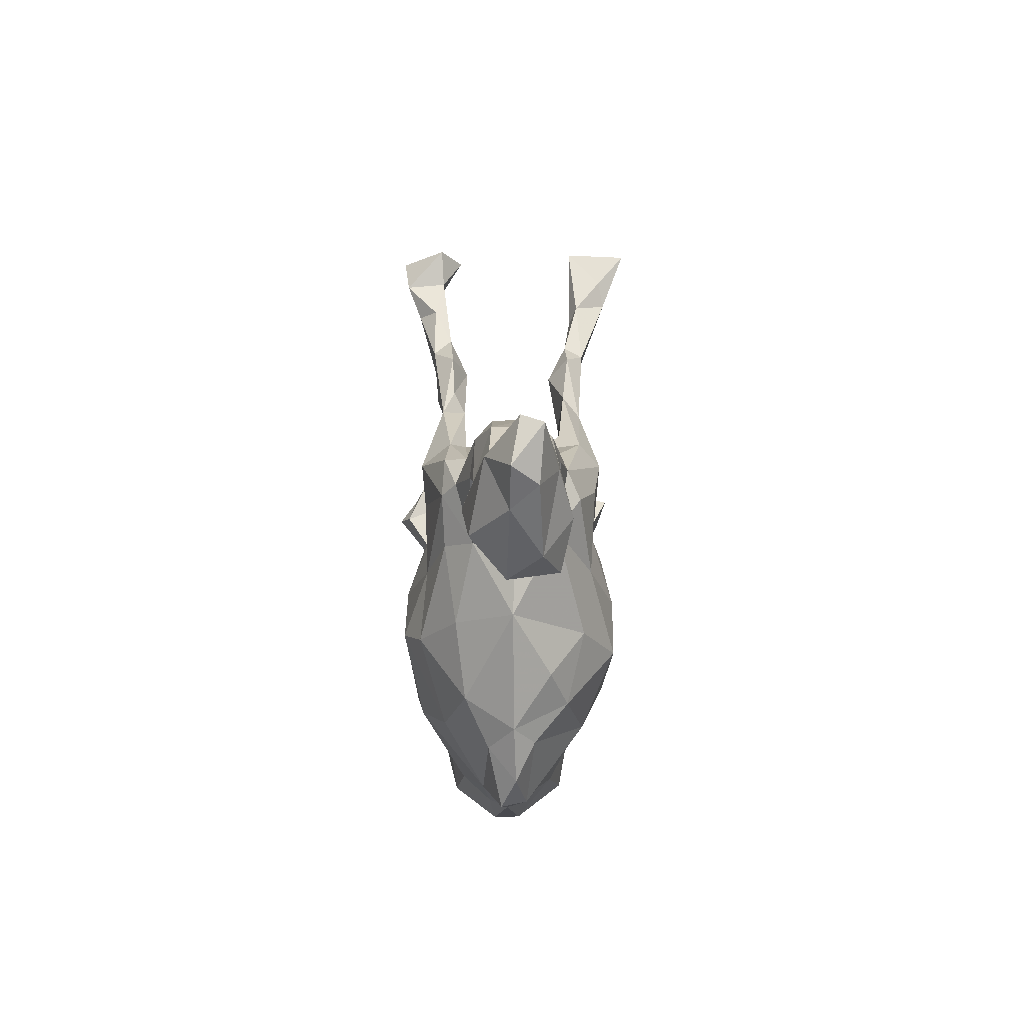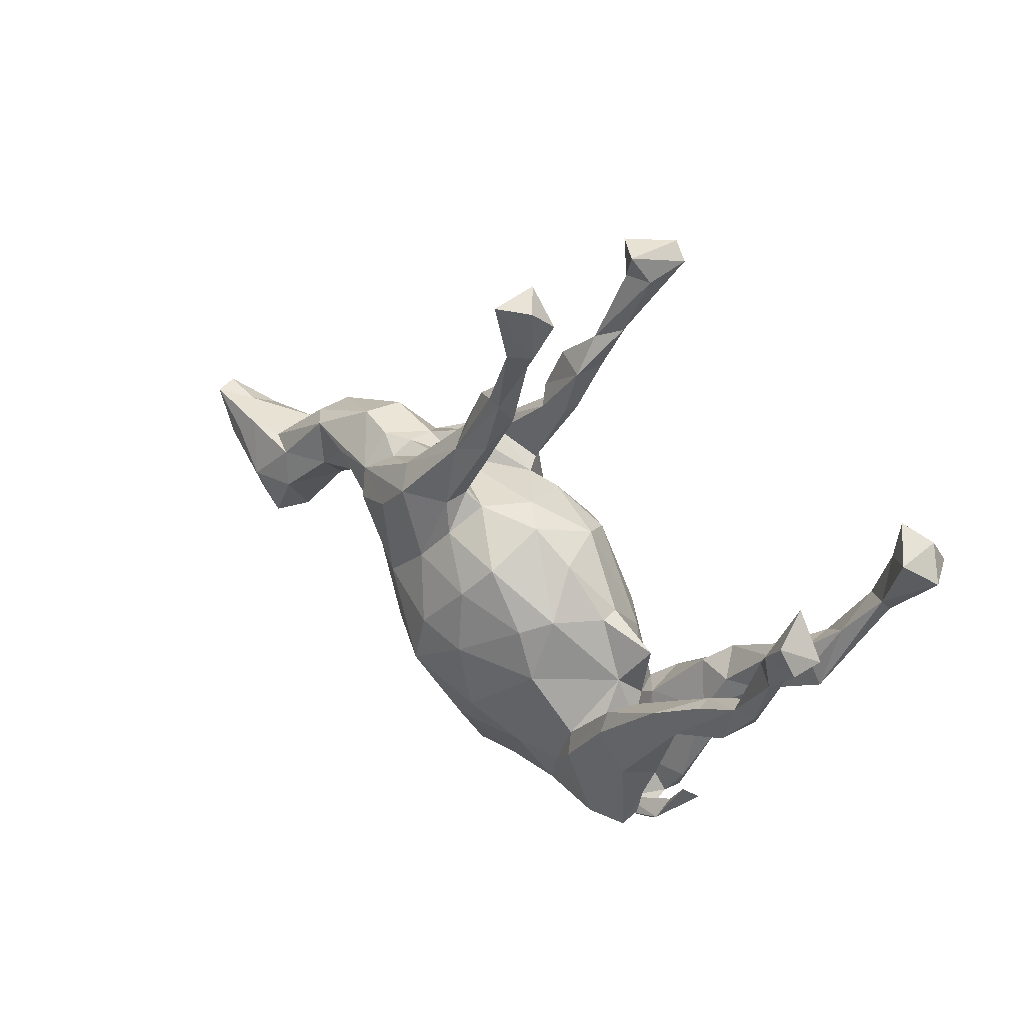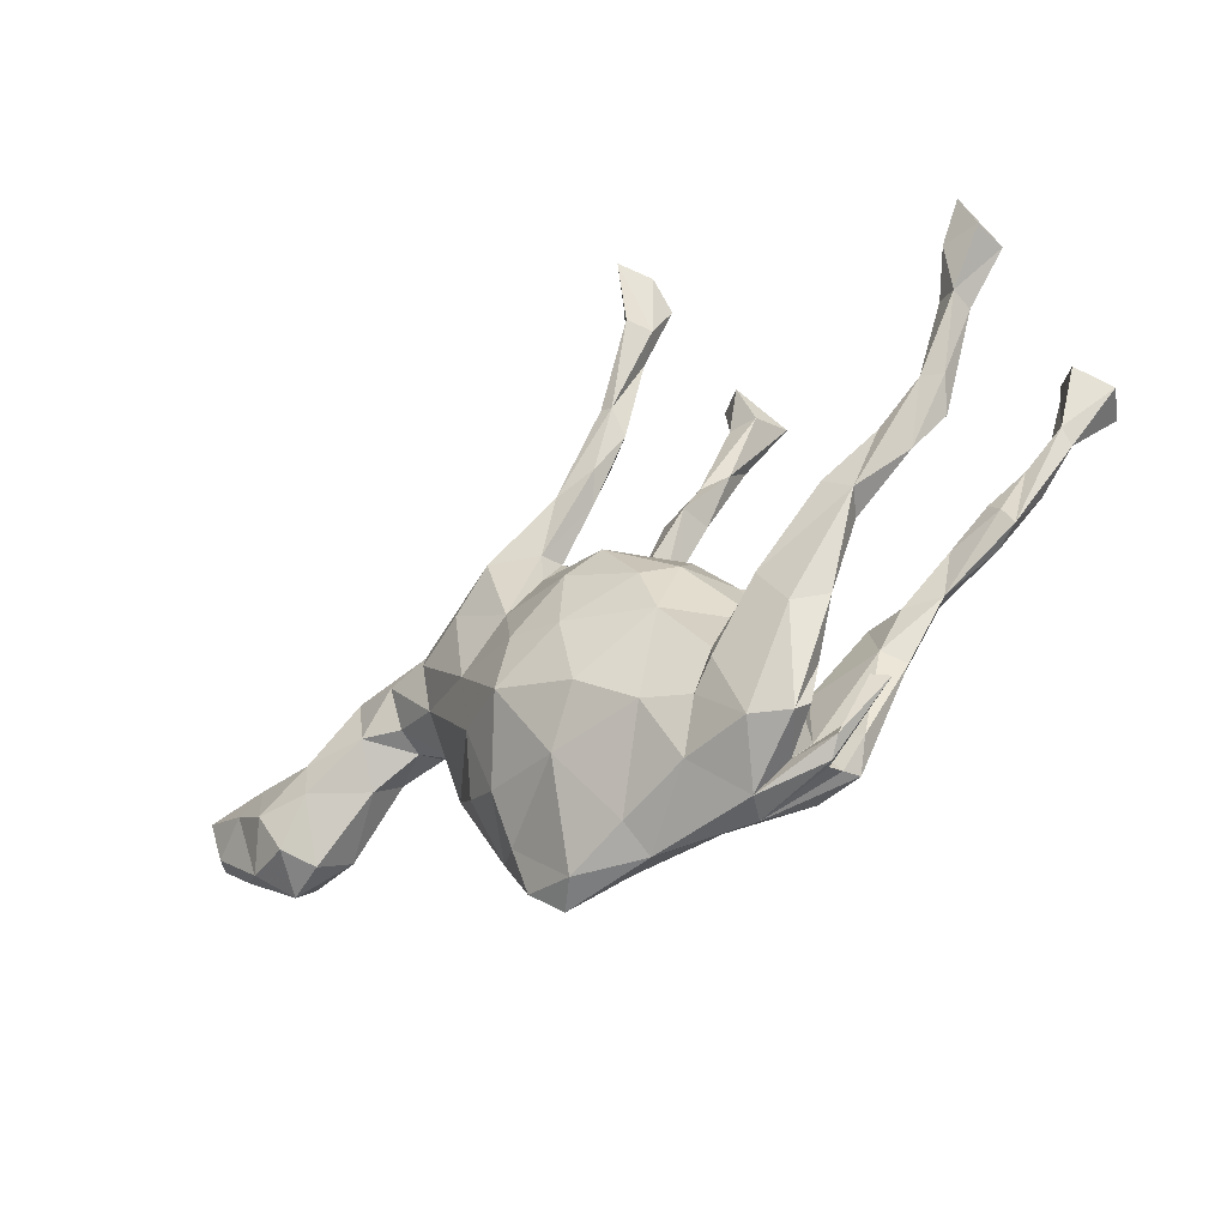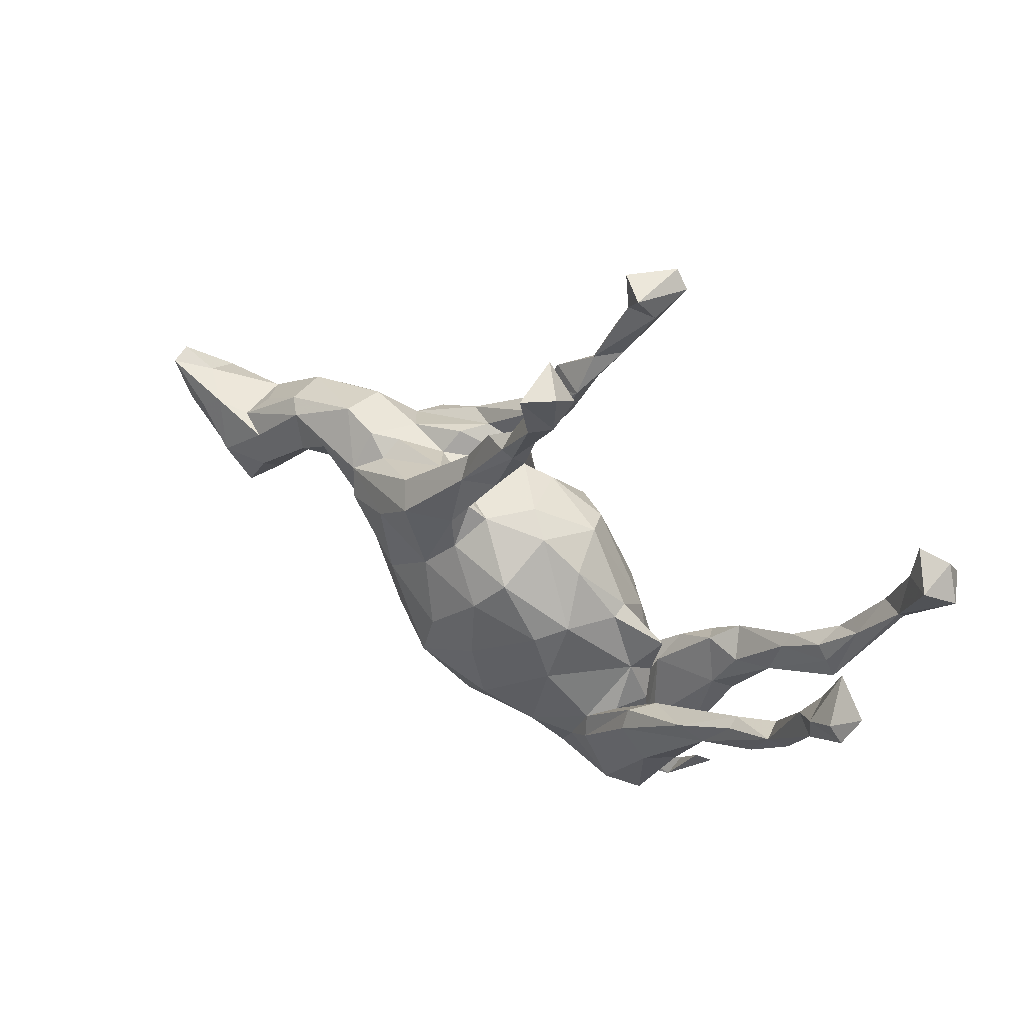
<metadata>
{"format":"obj","ext":"obj","renderer":"f3d","projection":"perspective","resolution":1024,"background":"white","views":[{"elev":-11.1,"azim":-91.4,"up":"+Y"},{"elev":31.2,"azim":43.1,"up":"+Y"},{"elev":-48.4,"azim":36.1,"up":"+Y"},{"elev":46.9,"azim":34.9,"up":"+Y"}]}
</metadata>
<code>
v 0.7591 0.2369 0.2185
v 0.7427 0.2922 0.2387
v 0.1198 0.6788 0.2335
v 0.1566 0.6617 0.1817
v 0.6958 0.2419 0.2122
v 0.1086 0.5708 0.1931
v -0.1129 -0.07145 0.1906
v 0.1337 0.561 0.1534
v 0.7124 0.3097 0.1472
v -0.02275 0.02205 0.1766
v -0.003222 -0.2206 0.1762
v 0.6556 0.1874 0.1648
v -0.02047 -0.09623 0.1899
v 0.7662 0.2394 0.1589
v 0.6891 0.1654 0.185
v -0.1386 -0.1689 0.1904
v -0.1547 0.04155 0.1521
v 0.02034 0.4398 0.1441
v 0.7225 0.2459 0.1313
v 0.08623 -0.2829 0.1374
v -0.2406 -0.1455 0.1305
v 0.5175 0.01052 0.1404
v 0.02631 0.07994 0.1459
v 0.2953 -0.1555 0.1417
v 0.09787 0.6174 0.1842
v -0.09873 0.1053 0.1319
v -0.2602 0.1097 0.1506
v 0.07075 0.5554 0.1369
v 0.6859 0.2357 0.1477
v -0.209 -0.2698 0.1017
v 0.4202 -0.04469 0.1486
v 0.04285 0.4311 0.144
v 0.6926 0.1582 0.1458
v 0.3398 -0.2316 0.1283
v 0.6012 0.05717 0.1544
v -0.07809 0.2951 0.1322
v 0.4643 -0.07484 0.1344
v -0.2147 0.2088 0.1254
v -0.1891 0.1728 0.164
v 0.1251 -0.1172 0.1429
v -0.3499 0.07767 0.119
v 0.1044 0.6779 0.1245
v 0.1639 -0.3004 0.1116
v -0.0722 -0.2985 0.1353
v 0.6113 0.01052 0.1037
v 0.6658 0.1588 0.1386
v 0.04459 0.3909 0.1083
v 0.6357 0.05006 0.1428
v 0.5175 0.02056 0.1166
v 0.591 0.0515 0.1077
v 0.2059 -0.2615 0.1277
v 0.09642 -0.0251 0.1477
v 0.2943 -0.1214 0.1205
v 0.1588 0.6216 0.1294
v -0.0299 0.422 0.113
v 0.5569 -0.04419 0.1212
v -0.005321 0.3211 0.1269
v 0.1243 -0.3828 0.08269
v -0.2456 -0.03498 0.1435
v 0.3387 -0.09365 0.09592
v 0.09488 0.5282 0.1236
v 0.143 -0.002634 0.105
v -0.1044 0.1692 0.1316
v 0.3911 -0.2229 0.09591
v 0.509 -0.0194 0.09795
v 0.2454 -0.3867 0.1064
v 0.01988 0.4576 0.1109
v 0.4398 -0.08839 0.0916
v -0.08335 0.3312 0.102
v -0.1838 0.2054 0.05633
v -0.367 0.1267 0.09571
v -0.1682 0.2363 0.09022
v -0.4533 0.1235 0.07971
v 0.001158 0.389 0.07779
v -0.09453 0.1787 0.08979
v -0.7144 -0.02614 0.08693
v -0.3671 0.01886 0.07654
v 0.197 -0.2231 0.111
v -0.5352 0.1492 0.06145
v -0.003902 -0.4081 0.05336
v -0.6213 -0.0213 0.07997
v 0.3391 -0.3033 0.05899
v -0.6295 0.05044 0.07499
v 0.3597 -0.1865 0.07144
v -0.06234 0.1557 0.08005
v -0.2763 -0.225 0.06934
v -0.3144 0.1608 0.06681
v 0.2425 -0.2028 0.07518
v 0.1981 -0.4511 0.02361
v -0.3051 0.185 0.0276
v 0.2697 -0.3325 0.04695
v -0.3557 0.1899 0.04836
v -0.5253 0.06267 0.06234
v -0.7901 0.03583 0.06129
v 0.0489 0.1378 0.04921
v 0.323 -0.3744 0.06029
v 0.3095 -0.3971 0.08381
v -0.7579 -0.09586 0.0369
v -0.6744 -0.1073 0.06819
v -0.1152 -0.4394 0.03025
v -0.7449 0.07076 0.05825
v -0.6825 0.0623 0.04853
v 0.1948 -0.01294 0.02113
v -0.8835 0.09019 0.03501
v 0.001707 0.1613 0.01161
v 0.2707 -0.2139 0.01186
v 0.256 -0.4038 0.01181
v -0.2138 -0.3399 0.04228
v -0.5644 0.1583 0.03157
v -0.8108 0.08323 0.00312
v 0.3371 -0.406 0.01768
v -0.8559 -0.002049 0.02826
v 0.391 -0.3135 0.008751
v 0.2406 -0.1243 0.02683
v -0.3567 -0.1293 -0.000351
v -0.4581 0.06094 0.04065
v -0.8829 0.1021 -0.002613
v -0.2069 -0.4093 0.008656
v -0.404 0.2064 -0.03811
v -0.4225 0.2073 0.03432
v -0.3787 -0.02199 0.001912
v -0.1574 -0.4514 -0.01657
v 0.3135 -0.4308 -0.000219
v -0.652 -0.1097 0.003616
v 0.005858 -0.443 -0.002119
v 0.1947 -0.005363 -0.01196
v 0.2862 -0.05953 -0.009199
v 0.3513 -0.3666 -0.004915
v 0.4189 -0.323 -0.004461
v -0.6526 0.09005 0.01163
v 0.1216 0.08174 0.03809
v 0.2985 -0.4217 -0.01703
v 0.2994 -0.4009 -0.05402
v -0.4622 0.04829 -0.01087
v 0.08359 -0.424 -0.03505
v -0.8271 -0.03543 -0.01743
v -0.258 -0.3206 0.00386
v -0.8877 0.02107 -0.01719
v 0.2571 -0.1683 -0.02166
v -0.2254 0.1678 -0.00768
v 0.2708 -0.287 0.001244
v -0.2044 -0.3488 -0.04094
v -0.2091 0.2046 -0.04216
v 0.1774 -0.453 -0.02241
v -0.08135 0.1604 -0.07587
v -0.7158 -0.126 -0.01982
v -0.5487 0.00481 -0.00252
v 0.09707 0.1081 -0.05087
v -0.6808 0.06716 -0.04973
v -0.0601 -0.4083 -0.04854
v -0.4482 0.09473 -0.07763
v -0.562 0.1588 -0.04208
v -0.3046 0.1832 -0.02609
v -0.1721 0.2125 -0.08356
v 0.2303 -0.3934 -0.09782
v 0.2627 -0.3359 -0.04024
v -0.6414 -0.05366 -0.07006
v 0.3117 -0.3956 -0.08262
v -0.7294 -0.05848 -0.08042
v 0.1921 -0.07481 -0.08228
v -0.5389 0.05947 -0.06252
v -0.6152 0.05213 -0.07299
v 0.3379 -0.3467 -0.05854
v -0.4646 0.1595 -0.06912
v -0.8097 0.05197 -0.05667
v -0.2395 -0.2634 -0.08348
v 0.4066 -0.1002 -0.08574
v -0.6721 -0.004622 -0.09144
v 0.02822 0.4042 -0.08168
v 0.3683 -0.1796 -0.07288
v -0.02896 0.1394 -0.09471
v 0.3389 -0.0944 -0.09942
v 0.3994 -0.2026 -0.09984
v 0.5849 0.01368 -0.09473
v 0.1381 0.6671 -0.09476
v -0.3452 0.1516 -0.08183
v -0.3532 -0.002071 -0.07141
v -0.06031 0.3051 -0.0858
v 0.2428 -0.2015 -0.07327
v -0.282 -0.1329 -0.101
v 0.4905 -0.0151 -0.09993
v 0.4694 -0.09856 -0.1029
v -0.01085 0.3101 -0.09508
v 0.6016 -0.02364 -0.1008
v 0.1349 -0.3761 -0.08425
v -0.3001 0.001905 -0.1211
v -0.3691 0.1003 -0.1019
v 0.2186 -0.1868 -0.09595
v -0.07192 0.3416 -0.1061
v -0.2237 0.2065 -0.1126
v -0.03406 -0.2686 -0.1619
v 0.09099 0.4981 -0.1345
v -0.008648 0.3072 -0.1248
v -0.03285 0.4206 -0.1093
v 0.2677 -0.1469 -0.115
v 0.288 -0.2991 -0.1209
v 0.09872 0.6119 -0.1295
v -0.3084 0.1578 -0.1221
v -0.09004 0.1792 -0.09952
v 0.3837 -0.05711 -0.1304
v 0.1609 -0.2883 -0.1147
v 0.5629 0.03966 -0.09924
v 0.07526 0.08706 -0.108
v -0.1268 -0.2963 -0.12
v 0.04161 0.4767 -0.1139
v 0.5004 0.009119 -0.1191
v 0.00356 0.06357 -0.1573
v -0.08722 0.3005 -0.1269
v 0.4389 -0.06371 -0.1465
v 0.6247 0.09609 -0.1191
v 0.3215 -0.1186 -0.1425
v 0.3727 -0.1743 -0.1363
v 0.5597 -0.04009 -0.1198
v 0.2423 -0.213 -0.1344
v -0.03069 0.3325 -0.1369
v 0.1361 -0.06417 -0.1322
v 0.7339 0.2764 -0.1174
v 0.03584 0.4063 -0.1417
v 0.06471 0.5434 -0.1448
v -0.1889 -0.1515 -0.1654
v 0.08836 0.6778 -0.1335
v 0.5817 0.06815 -0.1404
v 0.6912 0.1518 -0.1593
v -0.1963 0.1705 -0.1645
v -0.1376 0.2187 -0.1443
v -0.0993 0.08394 -0.1384
v 0.1171 -0.1937 -0.1544
v 0.6894 0.1774 -0.136
v -0.1844 0.09827 -0.1575
v 0.02238 0.446 -0.1459
v 0.7431 0.2947 -0.1928
v 0.5279 -0.005387 -0.1538
v -0.2082 -0.03005 -0.1531
v 0.6881 0.2617 -0.1563
v 0.6893 0.3202 -0.1726
v -0.3362 0.08647 -0.1264
v 0.06434 -0.006852 -0.1587
v 0.6298 0.06532 -0.1527
v 0.1526 0.6124 -0.1316
v 0.1465 0.6674 -0.2086
v 0.02648 -0.2375 -0.1715
v -0.04719 -0.04469 -0.1913
v 0.03246 -0.1614 -0.1883
v -0.1269 -0.1355 -0.1954
v 0.1718 0.6368 -0.2025
v 0.6494 0.1679 -0.1631
v 0.09835 0.5412 -0.1757
v 0.1005 0.6057 -0.2003
v 0.7775 0.2379 -0.1643
v 0.7467 0.2463 -0.2286
v 0.6906 0.2416 -0.2096
v -0.03043 0.2786 0.09416
f 231 217 249
f 228 249 217
f 250 231 249
f 235 217 231
f 223 228 184
f 210 184 228
f 238 223 184
f 249 228 223
f 228 246 210
f 222 210 246
f 234 246 228
f 230 205 219
f 197 219 205
f 247 230 219
f 194 205 230
f 238 213 232
f 209 232 213
f 222 238 232
f 184 213 238
f 232 206 222
f 202 222 206
f 209 206 232
f 182 209 213
f 211 200 209
f 206 209 200
f 212 211 209
f 172 200 211
f 225 224 208
f 190 208 224
f 193 225 208
f 229 224 225
f 251 234 235
f 217 235 234
f 231 251 235
f 246 234 251
f 250 251 231
f 248 197 221
f 175 221 197
f 240 248 221
f 219 197 248
f 175 240 221
f 245 248 240
f 234 228 217
f 250 249 223
f 250 223 246
f 238 246 223
f 251 250 246
f 245 239 192
f 205 192 239
f 247 245 192
f 175 239 245
f 218 247 192
f 248 245 247
f 219 248 247
f 222 246 238
f 169 218 192
f 230 247 218
f 215 230 218
f 214 211 212
f 173 212 209
f 196 214 212
f 195 211 214
f 54 42 4
f 3 4 42
f 8 54 4
f 61 42 54
f 19 29 9
f 5 9 29
f 14 19 9
f 33 29 19
f 33 19 14
f 2 14 9
f 44 11 16
f 13 16 11
f 30 44 16
f 20 11 44
f 21 16 59
f 7 59 16
f 77 21 59
f 30 16 21
f 7 16 13
f 10 7 13
f 40 13 11
f 59 7 17
f 10 17 7
f 27 59 17
f 20 40 11
f 52 13 40
f 78 40 20
f 39 27 17
f 41 59 27
f 26 17 10
f 52 10 13
f 62 52 40
f 71 27 39
f 63 39 17
f 23 26 10
f 63 17 26
f 23 10 52
f 36 39 63
f 62 23 52
f 22 37 35
f 56 35 37
f 49 22 35
f 31 37 22
f 48 15 35
f 12 35 15
f 56 48 35
f 33 15 48
f 182 213 184
f 205 169 192
f 193 218 169
f 194 169 205
f 189 169 194
f 202 210 222
f 174 210 202
f 184 210 174
f 181 174 202
f 182 184 174
f 239 197 205
f 175 197 239
f 245 240 175
f 159 146 136
f 98 136 146
f 165 159 136
f 157 146 159
f 112 136 98
f 99 98 146
f 165 136 138
f 112 138 136
f 117 165 138
f 148 105 95
f 85 95 105
f 131 148 95
f 171 105 148
f 236 224 229
f 226 229 225
f 233 186 236
f 177 236 186
f 229 233 236
f 220 186 233
f 180 186 220
f 244 220 233
f 220 166 180
f 115 180 166
f 204 166 220
f 242 207 237
f 203 237 207
f 243 242 237
f 226 207 242
f 243 237 216
f 203 216 237
f 227 243 216
f 244 242 243
f 171 207 226
f 233 226 242
f 224 236 198
f 187 198 236
f 190 224 198
f 188 227 216
f 241 243 227
f 229 226 233
f 244 233 242
f 241 227 201
f 188 201 227
f 185 241 201
f 191 243 241
f 191 244 243
f 204 220 244
f 185 191 241
f 204 244 191
f 150 204 191
f 142 166 204
f 62 131 95
f 126 148 131
f 112 98 94
f 76 94 98
f 104 112 94
f 99 76 98
f 81 76 99
f 101 104 94
f 138 112 104
f 101 94 76
f 124 81 99
f 146 124 99
f 147 81 124
f 110 104 101
f 102 110 101
f 117 104 110
f 83 101 76
f 81 83 76
f 102 101 83
f 93 83 81
f 157 147 124
f 93 81 147
f 137 30 86
f 21 86 30
f 115 137 86
f 108 30 137
f 44 30 108
f 118 108 137
f 100 44 108
f 118 100 108
f 80 44 100
f 20 44 80
f 125 80 100
f 149 110 102
f 79 102 83
f 93 79 83
f 109 102 79
f 134 93 147
f 163 156 133
f 107 133 156
f 158 163 133
f 170 156 163
f 144 158 133
f 173 163 158
f 164 152 119
f 120 119 152
f 176 164 119
f 162 152 164
f 153 176 119
f 187 164 176
f 198 187 176
f 151 164 187
f 179 141 156
f 107 156 141
f 170 179 156
f 139 141 179
f 106 141 139
f 188 139 179
f 212 173 158
f 170 163 173
f 92 153 119
f 154 176 153
f 160 139 188
f 216 160 188
f 126 139 160
f 195 188 179
f 172 179 170
f 143 154 153
f 190 176 154
f 140 143 153
f 145 154 143
f 127 139 126
f 148 126 160
f 167 172 170
f 195 179 172
f 182 167 170
f 200 172 167
f 199 154 145
f 226 199 145
f 178 154 199
f 145 143 140
f 105 145 140
f 171 145 105
f 226 145 171
f 203 148 160
f 171 148 203
f 207 171 203
f 132 144 133
f 155 158 144
f 132 133 107
f 92 119 120
f 109 120 152
f 90 140 153
f 45 33 48
f 14 15 33
f 5 12 15
f 50 35 12
f 28 18 6
f 32 6 18
f 25 28 6
f 67 18 28
f 8 6 32
f 61 8 32
f 3 6 8
f 36 32 18
f 1 5 15
f 29 12 5
f 68 56 37
f 46 29 33
f 8 61 54
f 28 42 61
f 67 28 61
f 25 42 28
f 3 42 25
f 12 29 46
f 45 46 33
f 50 46 45
f 56 45 48
f 65 50 45
f 12 46 50
f 47 61 32
f 47 67 61
f 55 18 67
f 49 35 50
f 57 47 32
f 74 67 47
f 252 74 47
f 55 67 74
f 36 18 55
f 65 45 56
f 31 22 49
f 65 49 50
f 60 49 65
f 36 57 32
f 252 47 57
f 63 252 57
f 69 74 252
f 69 36 55
f 69 55 74
f 68 65 56
f 24 37 31
f 60 31 49
f 63 57 36
f 38 36 69
f 3 25 6
f 1 15 14
f 2 1 14
f 8 4 3
f 2 9 5
f 5 1 2
f 178 183 169
f 193 169 183
f 189 178 169
f 199 183 178
f 122 100 118
f 142 122 118
f 125 100 122
f 117 138 104
f 142 118 137
f 166 142 137
f 150 122 142
f 150 125 122
f 135 125 150
f 58 80 125
f 165 117 110
f 21 115 86
f 166 137 115
f 149 102 130
f 109 130 102
f 152 149 130
f 144 125 135
f 155 144 135
f 89 125 144
f 58 125 89
f 123 89 144
f 66 58 89
f 152 130 109
f 161 134 147
f 116 93 134
f 73 93 116
f 121 116 134
f 177 115 121
f 77 121 115
f 134 177 121
f 180 115 177
f 144 132 123
f 129 123 132
f 111 89 123
f 107 89 111
f 129 111 123
f 151 177 134
f 128 107 111
f 97 89 107
f 157 124 146
f 96 97 107
f 66 89 97
f 20 80 58
f 120 109 79
f 73 79 93
f 21 77 115
f 116 121 77
f 34 66 97
f 43 58 66
f 72 69 252
f 84 60 68
f 65 68 60
f 64 84 68
f 88 60 84
f 95 85 23
f 26 23 85
f 62 95 23
f 114 62 40
f 51 24 53
f 31 53 24
f 78 51 53
f 34 24 51
f 88 78 53
f 43 51 78
f 114 40 78
f 88 114 78
f 60 88 53
f 103 62 114
f 38 71 39
f 41 27 71
f 36 38 39
f 87 71 38
f 97 64 34
f 37 34 64
f 82 64 97
f 43 78 20
f 77 41 71
f 51 66 34
f 43 66 51
f 58 43 20
f 77 59 41
f 73 77 71
f 79 73 71
f 116 77 73
f 103 131 62
f 126 131 103
f 140 85 105
f 82 97 96
f 91 96 107
f 141 91 107
f 88 91 141
f 82 96 91
f 71 120 79
f 92 120 71
f 87 92 71
f 90 92 87
f 84 91 88
f 106 88 141
f 114 88 106
f 82 91 84
f 64 82 84
f 70 90 87
f 153 92 90
f 139 114 106
f 38 70 87
f 140 90 70
f 127 103 114
f 70 85 140
f 75 85 70
f 72 75 70
f 26 85 75
f 252 75 72
f 38 72 70
f 31 60 53
f 168 159 165
f 149 168 165
f 157 159 168
f 204 150 142
f 165 110 149
f 161 157 168
f 147 157 161
f 162 161 168
f 162 168 149
f 152 162 149
f 164 161 162
f 185 135 150
f 191 185 150
f 155 135 185
f 186 180 177
f 201 155 185
f 196 158 155
f 151 161 164
f 134 161 151
f 187 177 151
f 195 172 211
f 182 170 173
f 236 177 187
f 225 193 199
f 183 199 193
f 226 225 199
f 178 208 190
f 188 195 214
f 216 203 160
f 178 190 154
f 198 176 190
f 196 212 158
f 201 214 196
f 214 201 188
f 201 196 155
f 209 182 173
f 181 167 182
f 189 208 178
f 215 193 208
f 181 200 167
f 206 200 181
f 174 181 182
f 194 208 189
f 218 193 215
f 230 215 208
f 202 206 181
f 194 230 208
f 132 107 128
f 129 132 128
f 113 128 111
f 113 129 128
f 113 111 129
f 139 127 114
f 127 126 103
f 37 24 34
f 64 68 37
f 75 252 63
f 26 75 63
f 38 69 72

</code>
